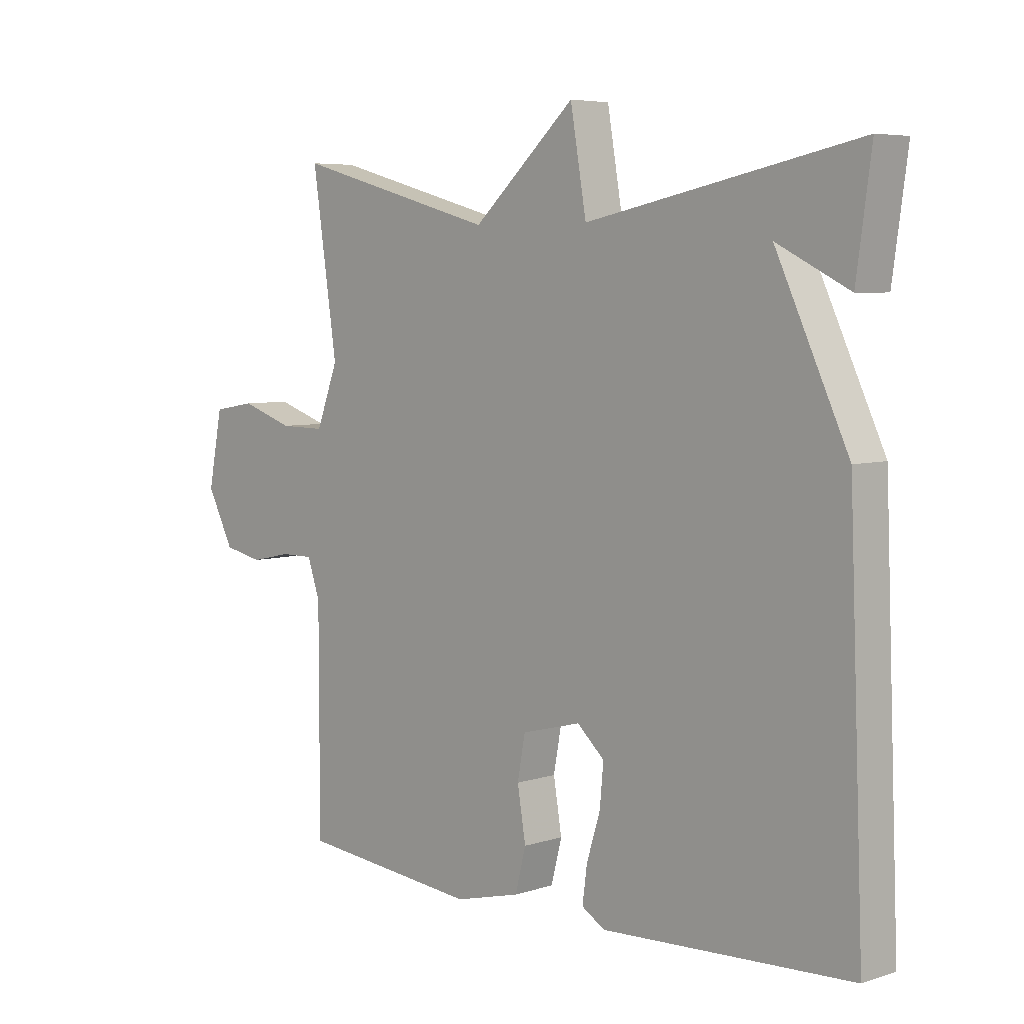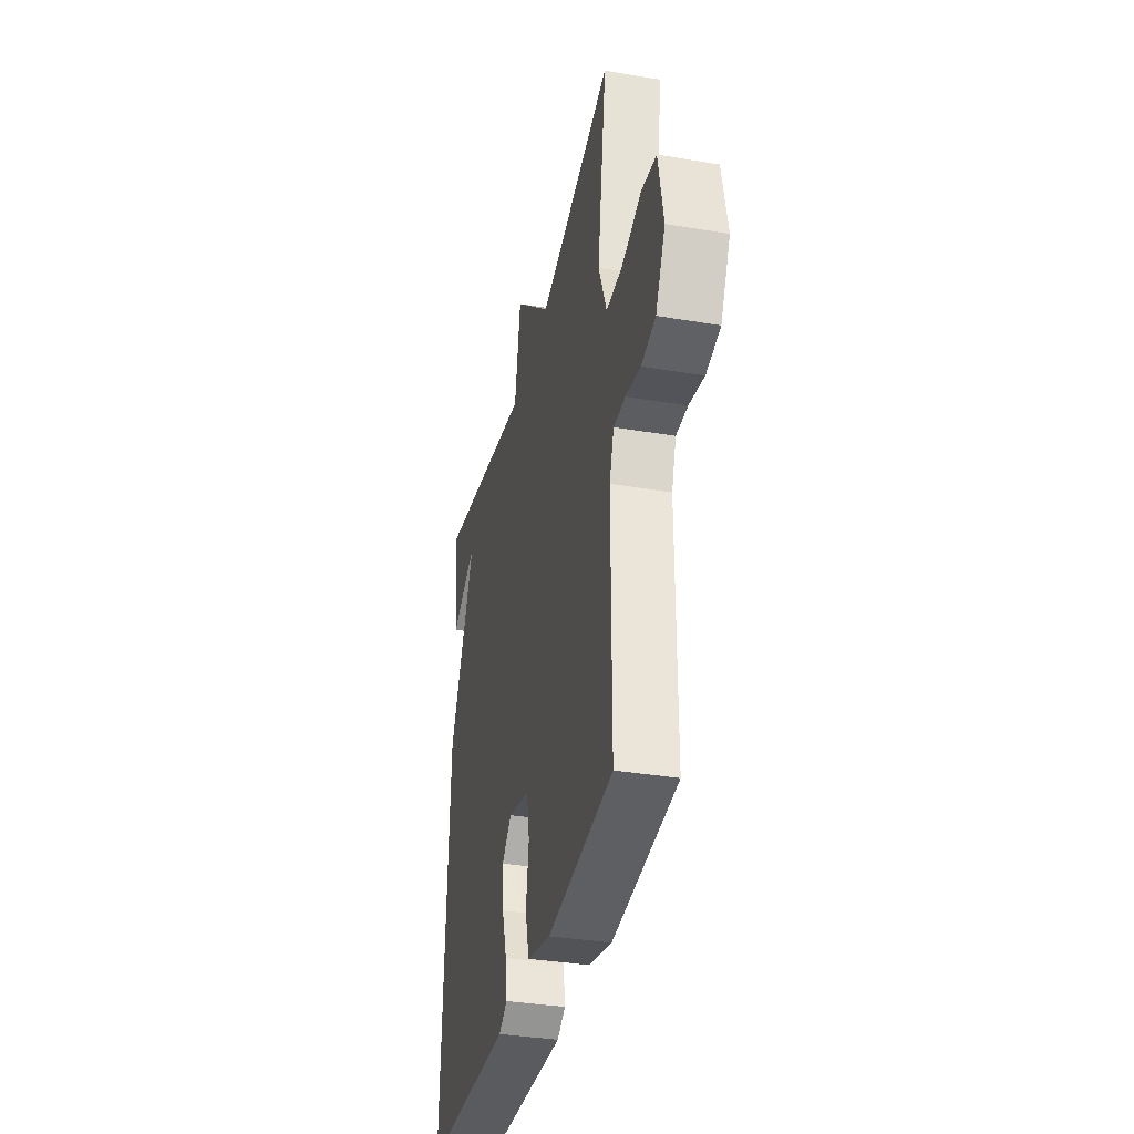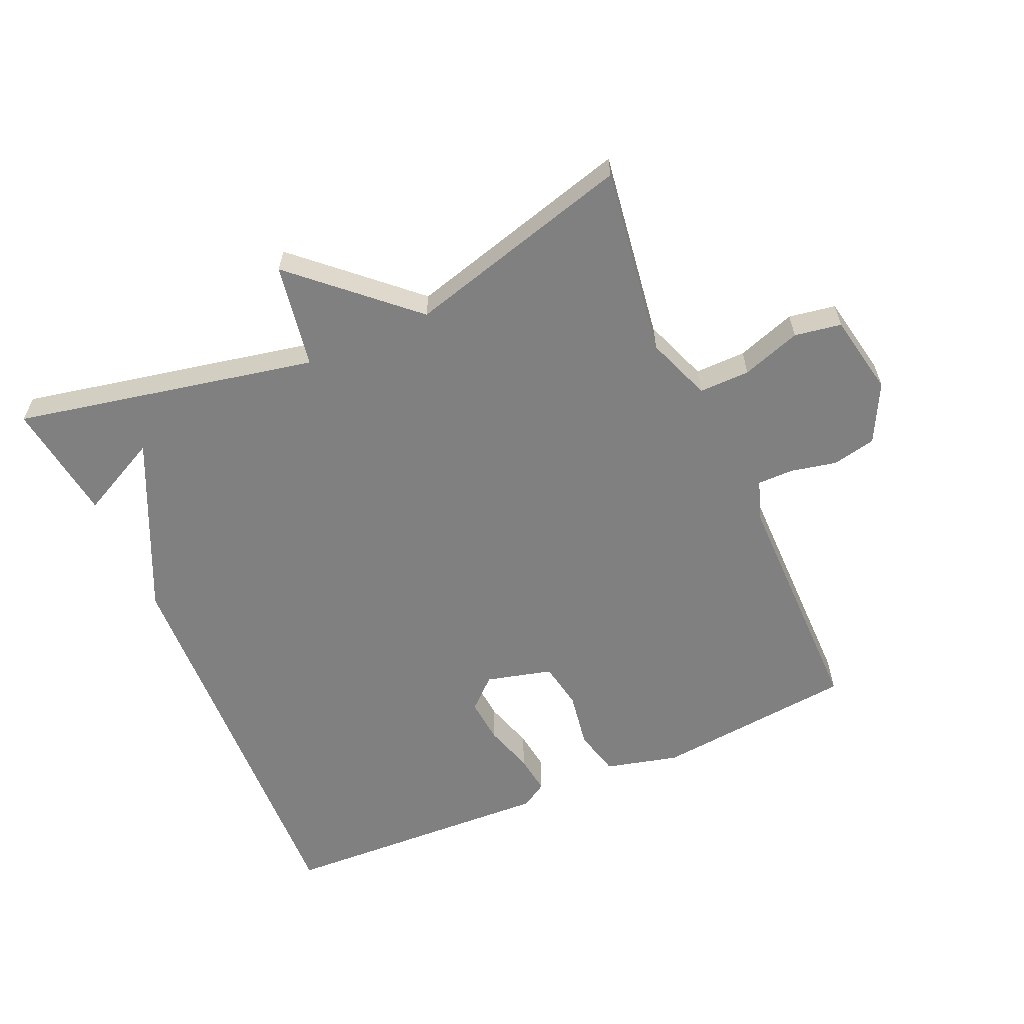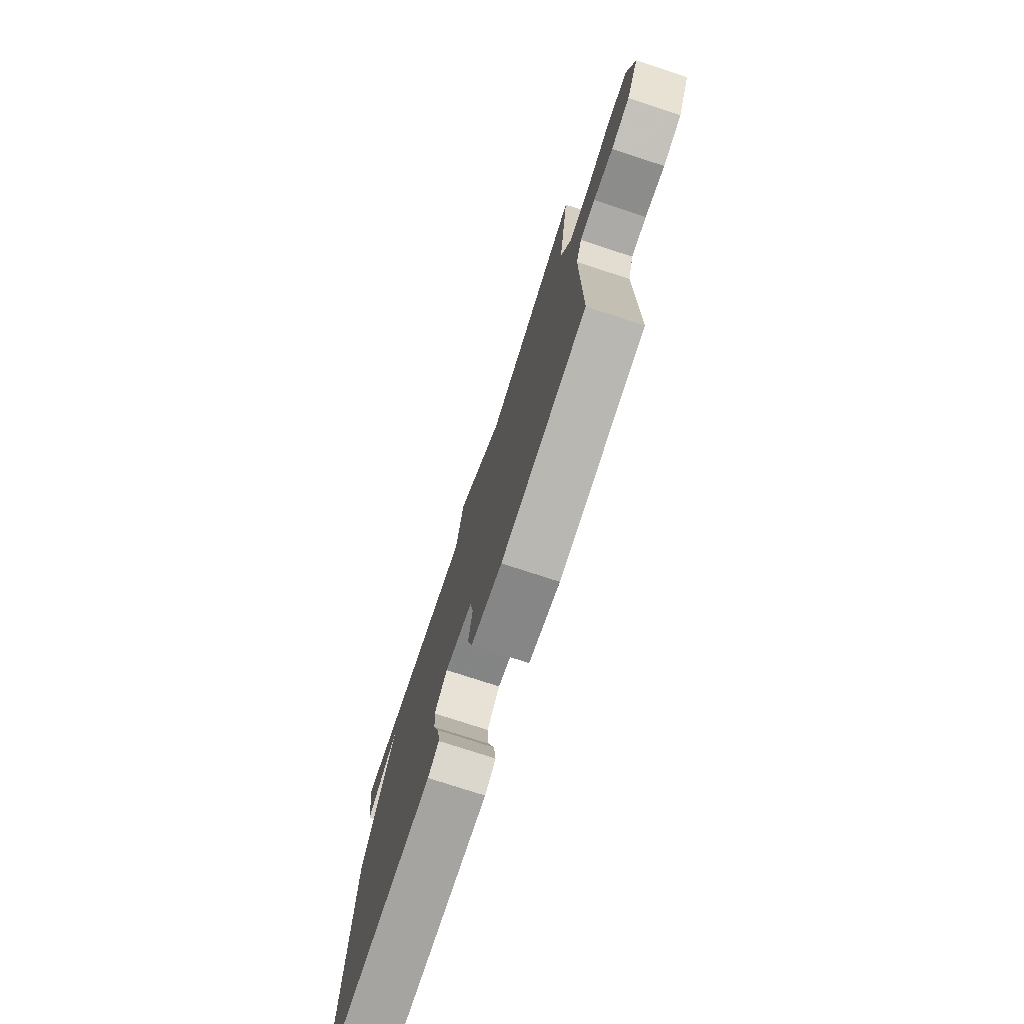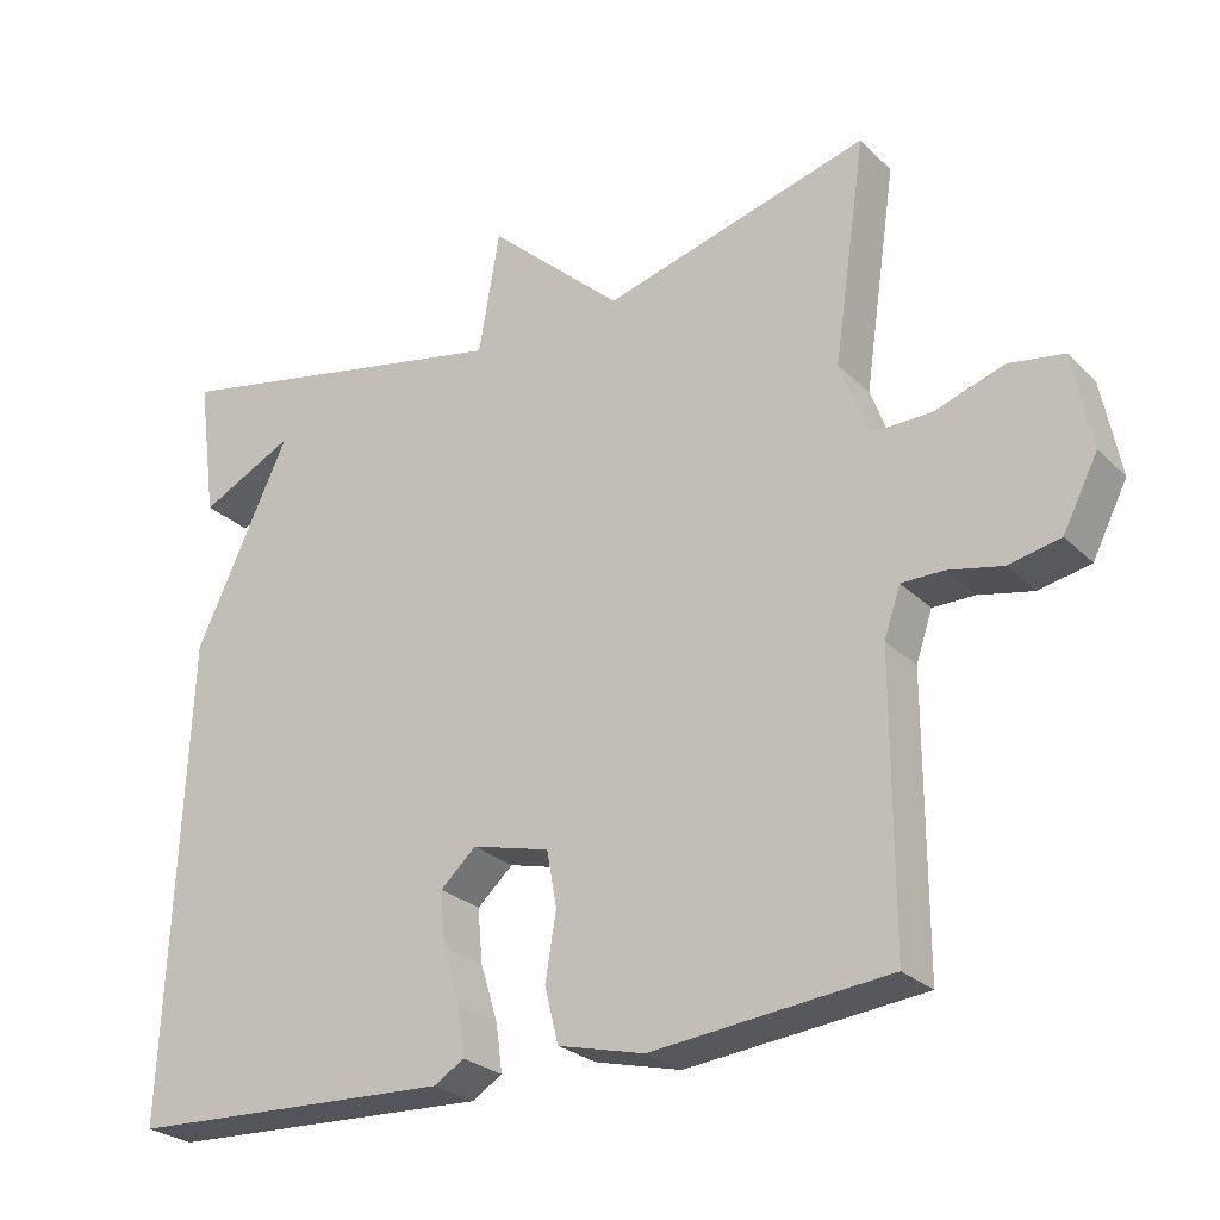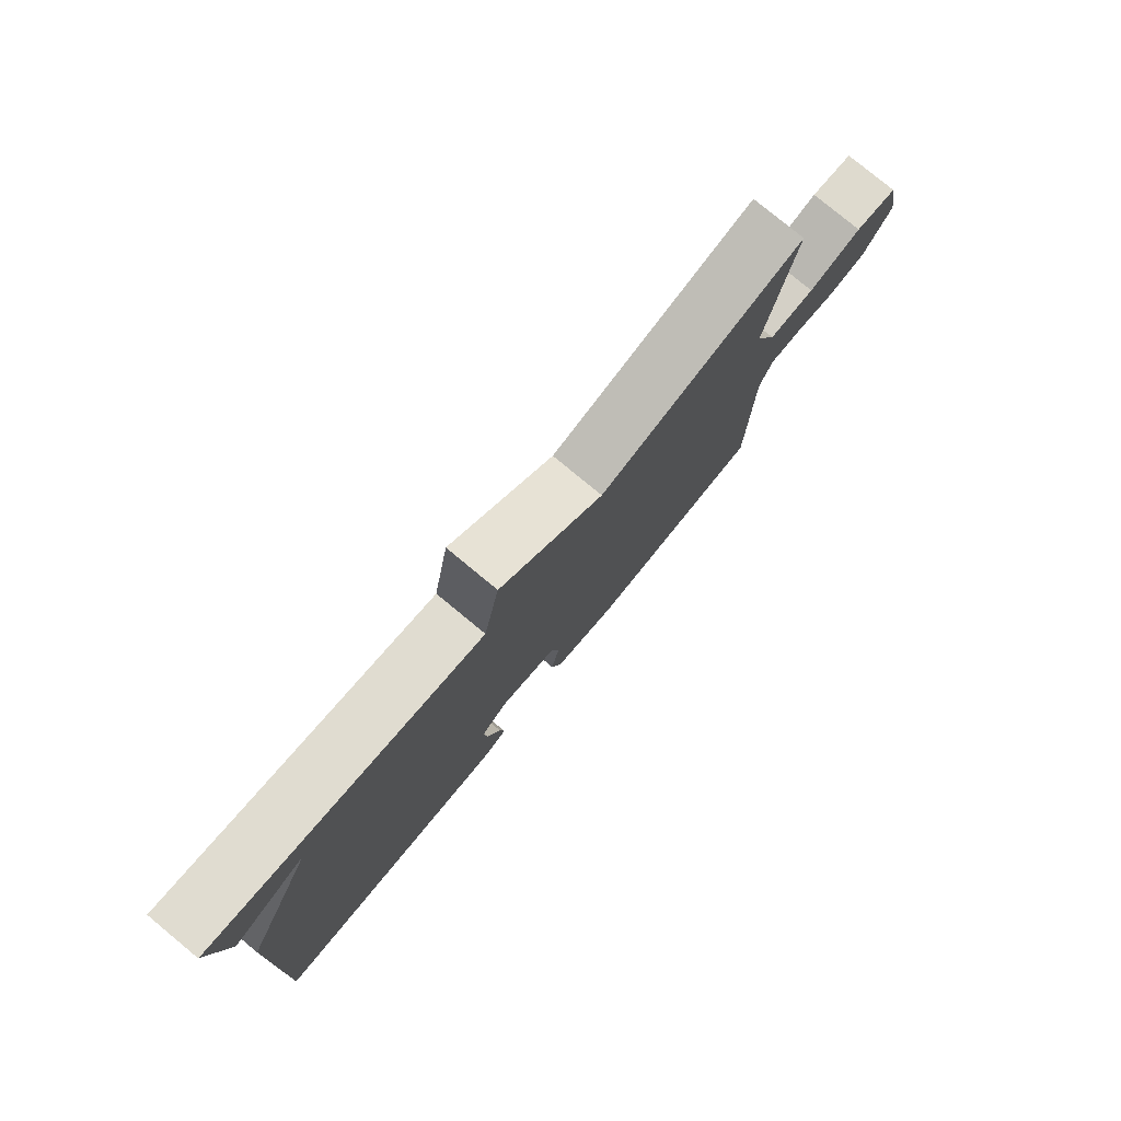
<metadata>
{"format":"obj","ext":"obj","renderer":"f3d","projection":"perspective","resolution":1024,"background":"white","views":[{"elev":5.7,"azim":-134.5,"up":"+Z"},{"elev":-35.6,"azim":77.5,"up":"+Z"},{"elev":-60.2,"azim":23.8,"up":"+Y"},{"elev":-76.1,"azim":71.9,"up":"+Z"},{"elev":-26.3,"azim":34.3,"up":"+Z"},{"elev":79.4,"azim":-50.5,"up":"+Z"}]}
</metadata>
<code>
v -0.5 0.07 -0.5
v -0.475 0.07 0.118
v -0.353 0.07 0.379
v -0.475 0.07 0.318
v -0.5 0.07 0.5
v -0.043 0.07 0.406
v -0.016 0.07 0.564
v 0.157 0.07 0.406
v 0.5 0.07 0.5
v 0.458 0.07 0.213
v 0.495 0.07 0.115
v 0.572 0.07 0.116
v 0.661 0.07 0.146
v 0.732 0.07 0.134
v 0.756 0.07 0.011
v 0.711 0.07 -0.077
v 0.645 0.07 -0.091
v 0.575 0.07 -0.076
v 0.521 0.07 -0.076
v 0.5 0.07 -0.138
v 0.5 0.07 -0.5
v 0.196 0.07 -0.531
v 0.085 0.07 -0.503
v 0.067 0.07 -0.432
v 0.081 0.07 -0.347
v 0.068 0.07 -0.276
v -0.032 0.07 -0.25
v -0.078 0.07 -0.292
v -0.072 0.07 -0.36
v -0.049 0.07 -0.435
v -0.041 0.07 -0.495
v -0.08 0.07 -0.519
v -0.5 0 -0.5
v -0.475 0 0.118
v -0.353 0 0.379
v -0.475 0 0.318
v -0.5 0 0.5
v -0.043 0 0.406
v -0.016 0 0.564
v 0.157 0 0.406
v 0.5 0 0.5
v 0.458 0 0.213
v 0.495 0 0.115
v 0.572 0 0.116
v 0.661 0 0.146
v 0.732 0 0.134
v 0.756 0 0.011
v 0.711 0 -0.077
v 0.645 0 -0.091
v 0.575 0 -0.076
v 0.521 0 -0.076
v 0.5 0 -0.138
v 0.5 0 -0.5
v 0.196 0 -0.531
v 0.085 0 -0.503
v 0.067 0 -0.432
v 0.081 0 -0.347
v 0.068 0 -0.276
v -0.032 0 -0.25
v -0.078 0 -0.292
v -0.072 0 -0.36
v -0.049 0 -0.435
v -0.041 0 -0.495
v -0.08 0 -0.519
f 1 2 3
f 32 1 3
f 31 32 3
f 30 31 3
f 29 30 3
f 28 29 3
f 27 28 3
f 26 27 3
f 23 24 25
f 22 23 25
f 21 22 25
f 20 21 25
f 19 20 25 26
f 16 17 18
f 15 16 18
f 14 15 18
f 13 14 18
f 12 13 18
f 11 12 18 19
f 19 26 3
f 11 19 3
f 10 11 3
f 6 7 8
f 3 4 5
f 3 5 6
f 10 3 6 8
f 8 9 10
f 35 34 33
f 35 33 64
f 35 64 63
f 35 63 62
f 35 62 61
f 35 61 60
f 35 60 59
f 35 59 58
f 57 56 55
f 57 55 54
f 57 54 53
f 57 53 52
f 58 57 52 51
f 50 49 48
f 50 48 47
f 50 47 46
f 50 46 45
f 50 45 44
f 51 50 44 43
f 35 58 51
f 35 51 43
f 35 43 42
f 40 39 38
f 37 36 35
f 38 37 35
f 40 38 35 42
f 42 41 40
f 1 33 34 2
f 2 34 35 3
f 3 35 36 4
f 4 36 37 5
f 5 37 38 6
f 6 38 39 7
f 7 39 40 8
f 8 40 41 9
f 9 41 42 10
f 10 42 43 11
f 11 43 44 12
f 12 44 45 13
f 13 45 46 14
f 14 46 47 15
f 15 47 48 16
f 16 48 49 17
f 17 49 50 18
f 18 50 51 19
f 19 51 52 20
f 20 52 53 21
f 21 53 54 22
f 22 54 55 23
f 23 55 56 24
f 24 56 57 25
f 25 57 58 26
f 26 58 59 27
f 27 59 60 28
f 28 60 61 29
f 29 61 62 30
f 30 62 63 31
f 31 63 64 32
f 32 64 33 1

</code>
